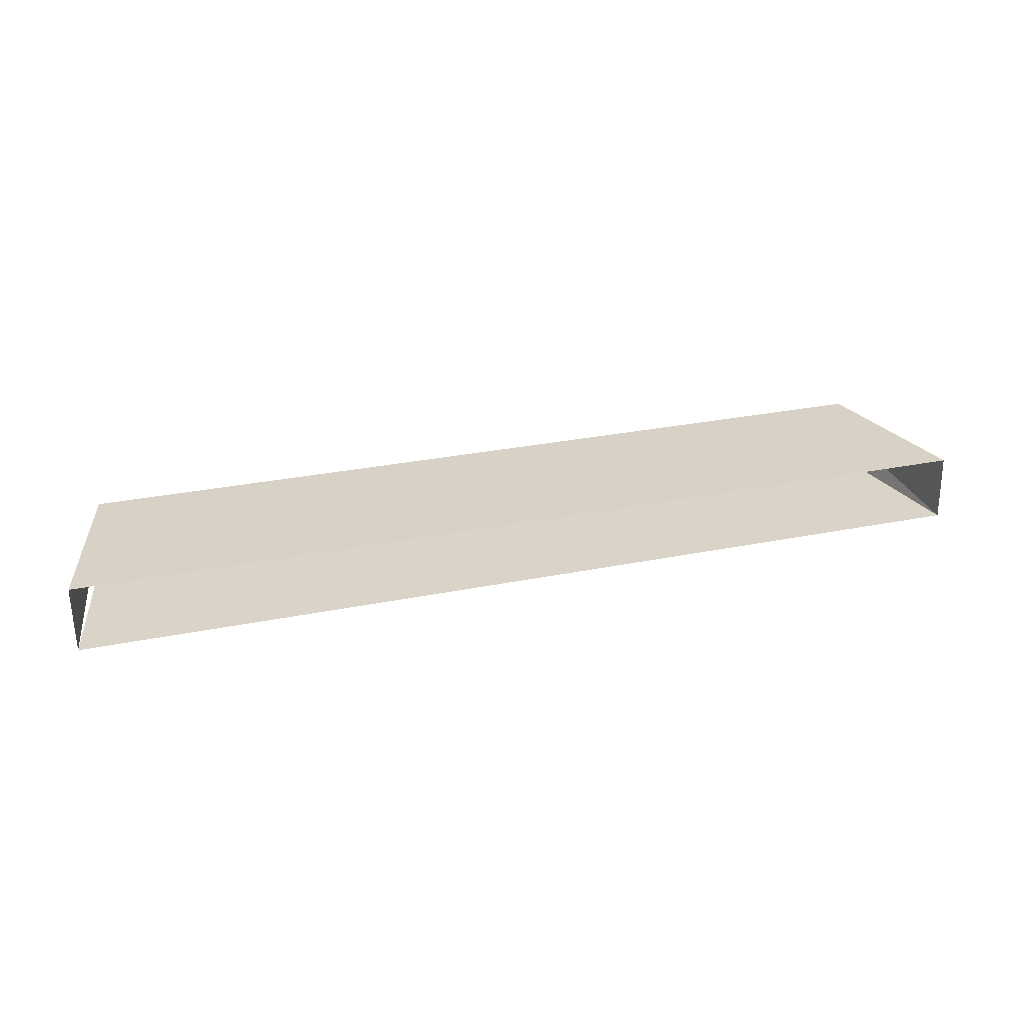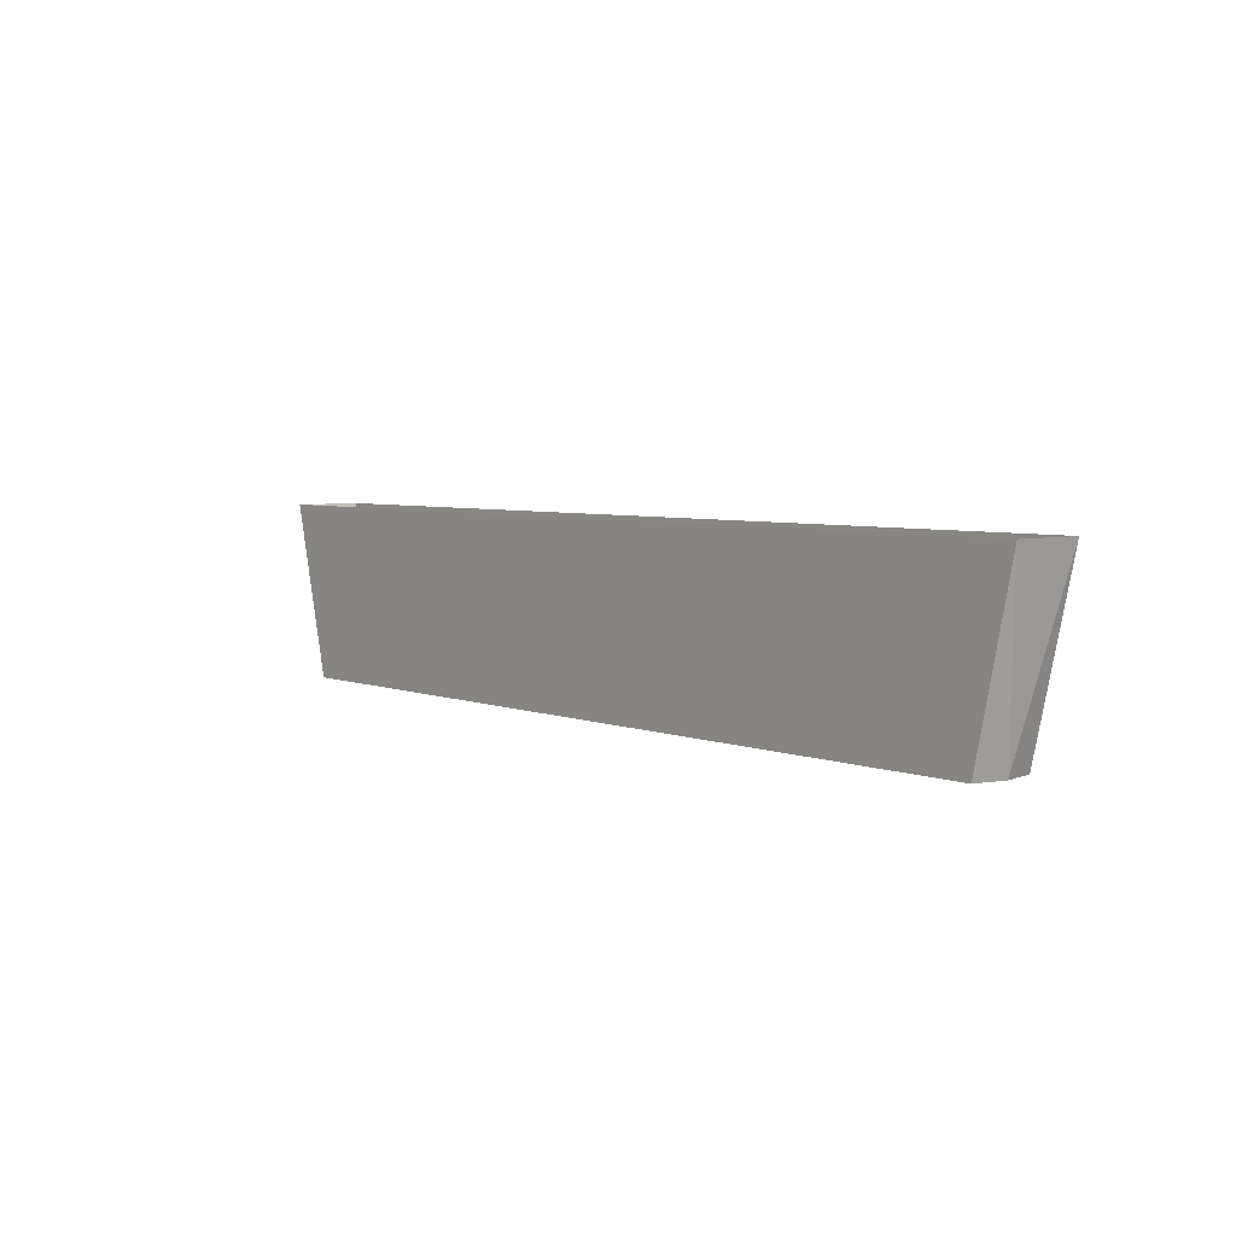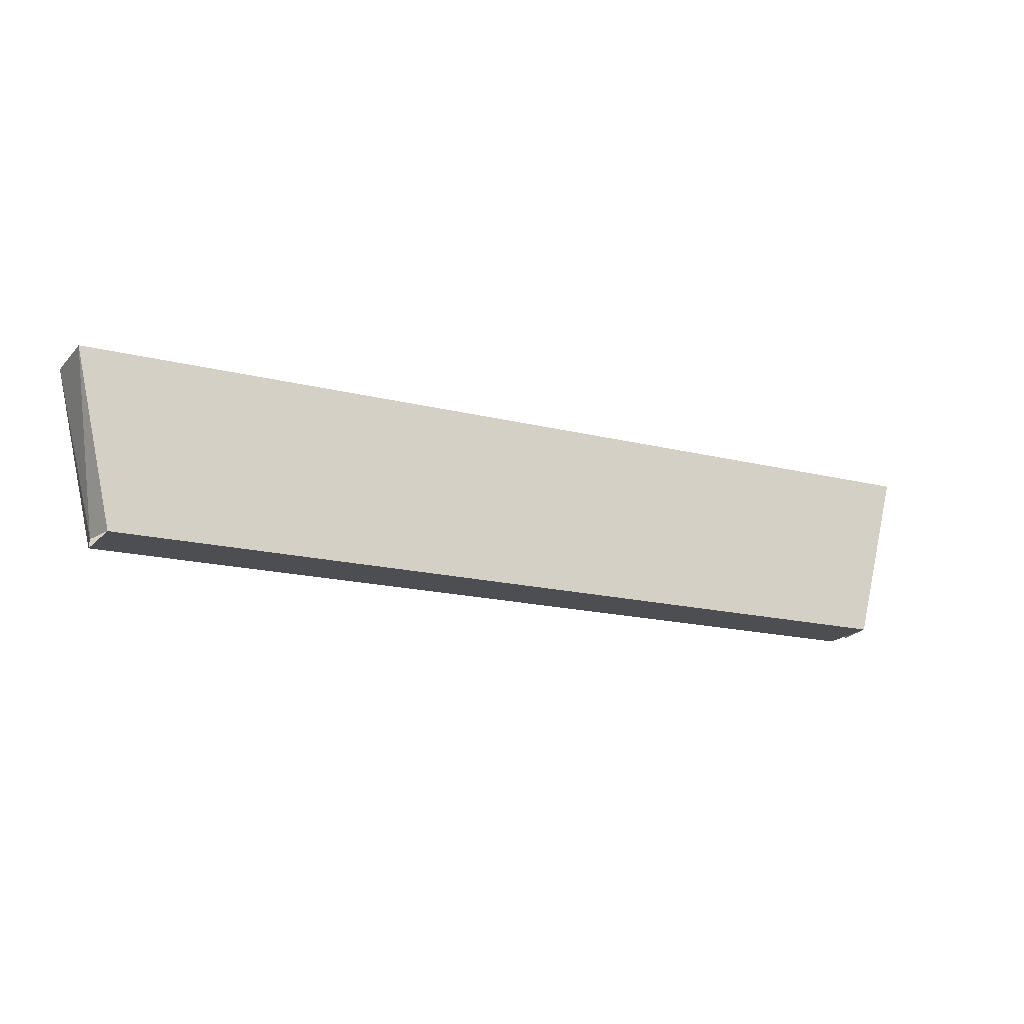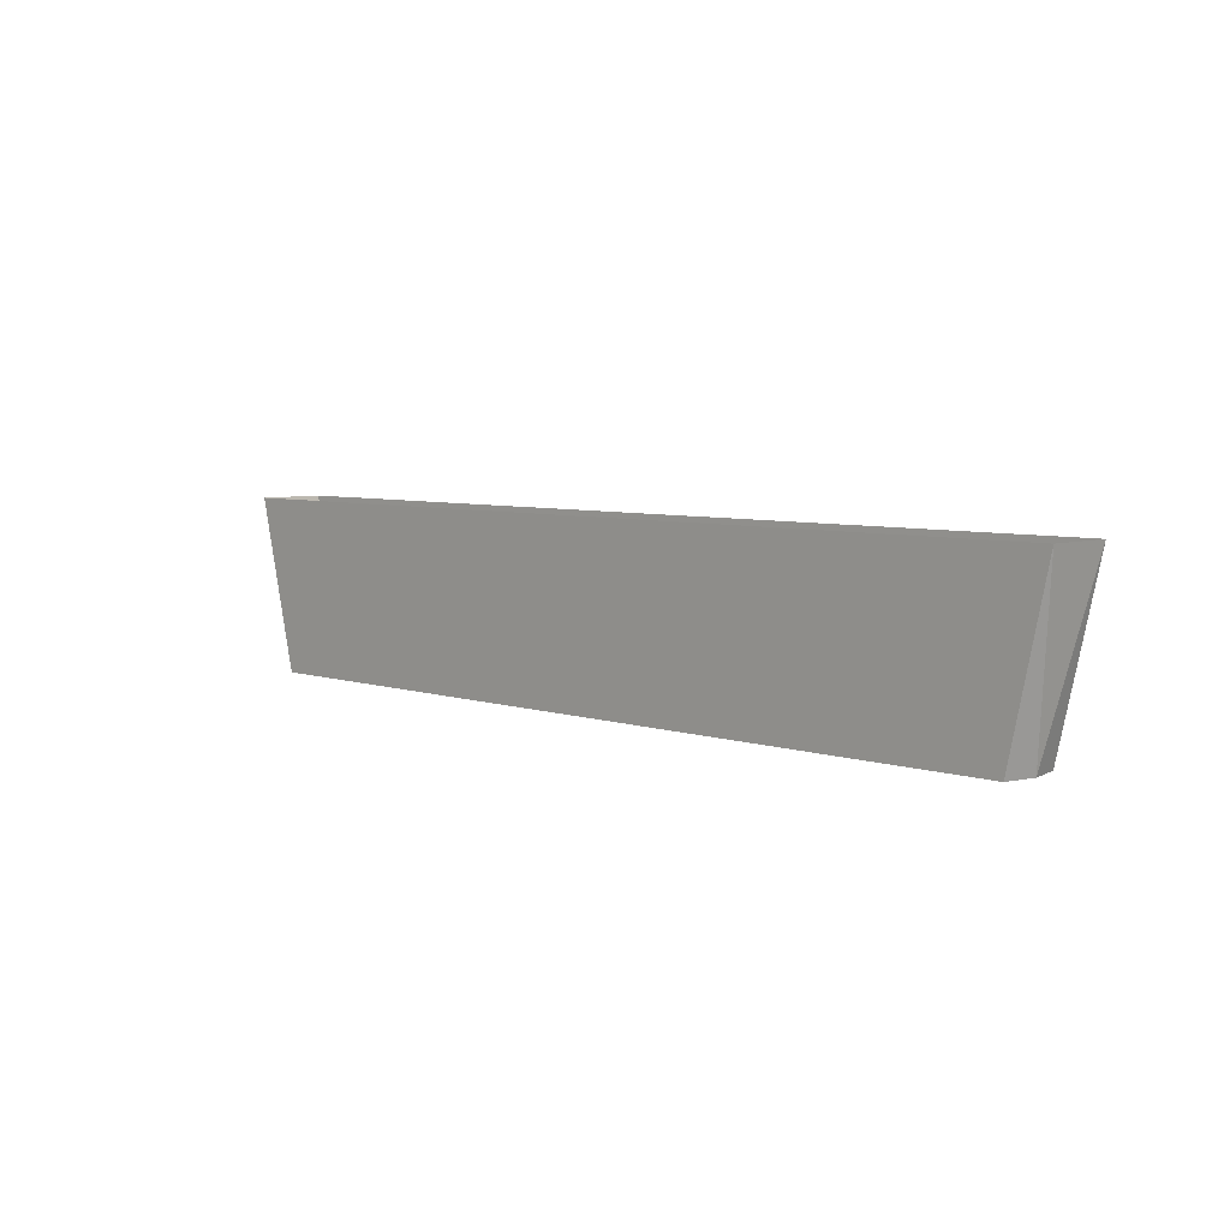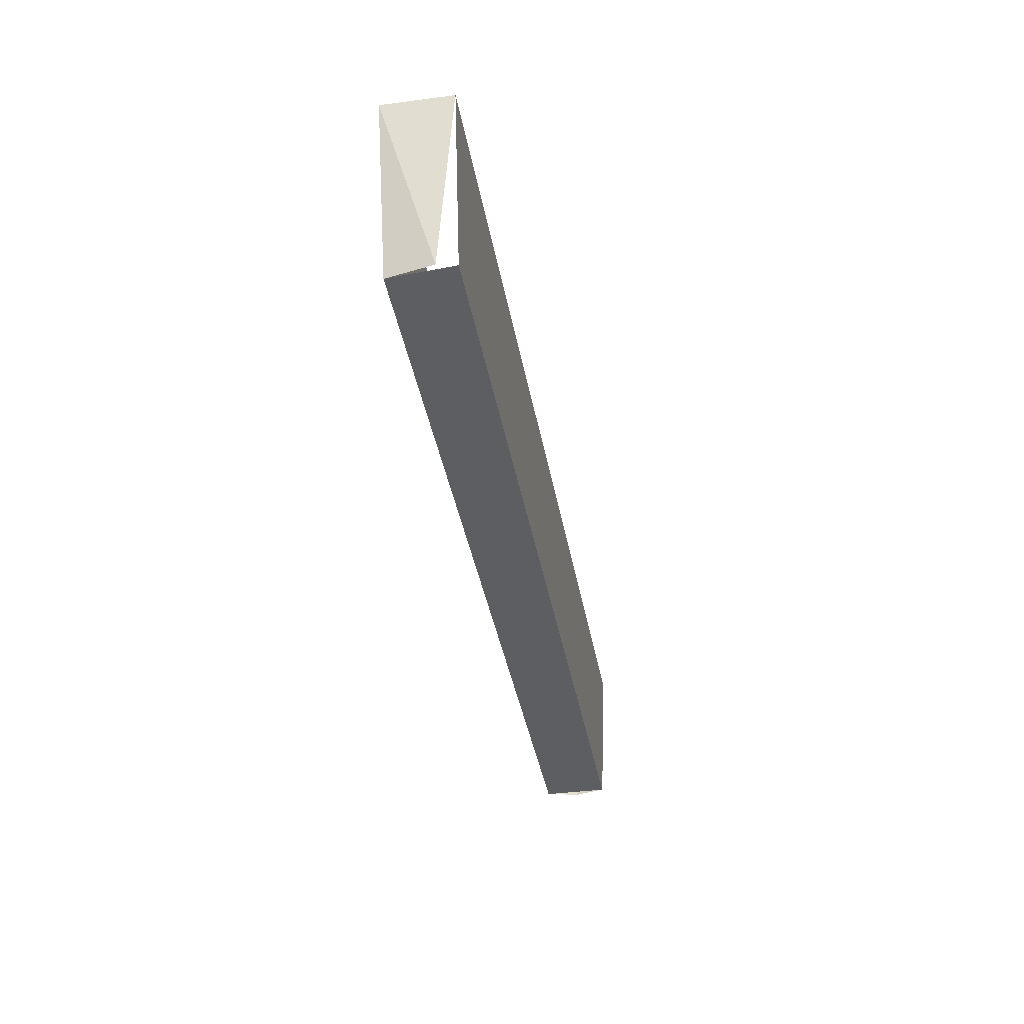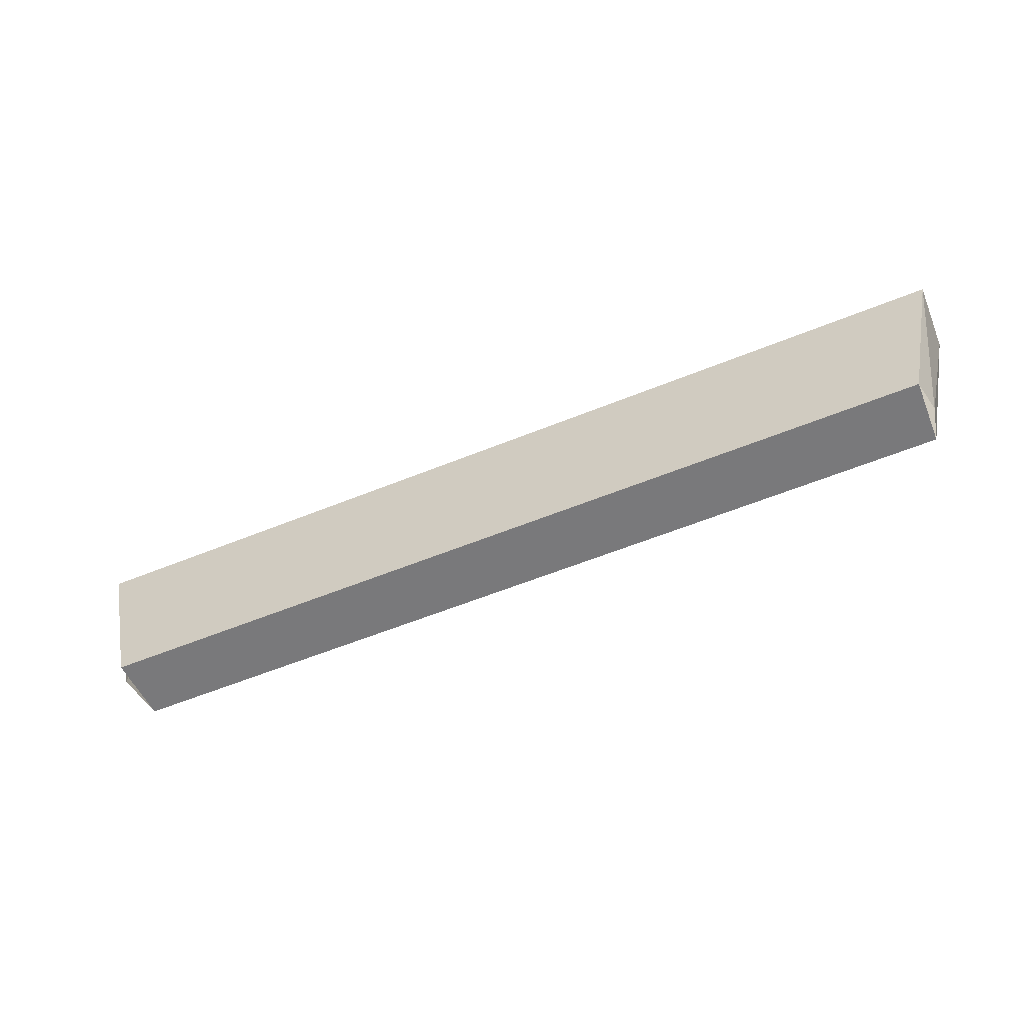
<metadata>
{"format":"obj","ext":"obj","renderer":"f3d","projection":"perspective","resolution":1024,"background":"white","views":[{"elev":27.9,"azim":-17.3,"up":"+Y"},{"elev":4.9,"azim":50.5,"up":"+Z"},{"elev":-17.1,"azim":153.0,"up":"+Z"},{"elev":5.9,"azim":45.3,"up":"+Z"},{"elev":-39.3,"azim":-79.8,"up":"+Z"},{"elev":-57.9,"azim":22.9,"up":"+Z"}]}
</metadata>
<code>
v -0.3995 -0.6699 -0.4615
v -0.4795 -0.6701 -0.4771
v -0.4835 -0.6699 -0.4615
v -0.403 -0.6701 -0.4771
v -0.4803 -0.6742 -0.4771
v -0.4024 -0.673 -0.4771
v -0.4029 -0.6759 -0.4771
v -0.4834 -0.676 -0.4615
v -0.3994 -0.676 -0.4615
v -0.4799 -0.6759 -0.4771
f 1 2 3
f 1 4 2
f 5 3 2
f 4 1 6
f 4 7 2
f 5 8 3
f 6 1 9
f 2 7 10
f 6 9 7
f 7 8 10
f 9 8 7
f 3 2 1
f 2 4 1
f 2 3 5
f 6 1 4
f 2 7 4
f 3 8 5
f 9 1 6
f 10 7 2
f 7 9 6
f 10 8 7
f 7 8 9

</code>
